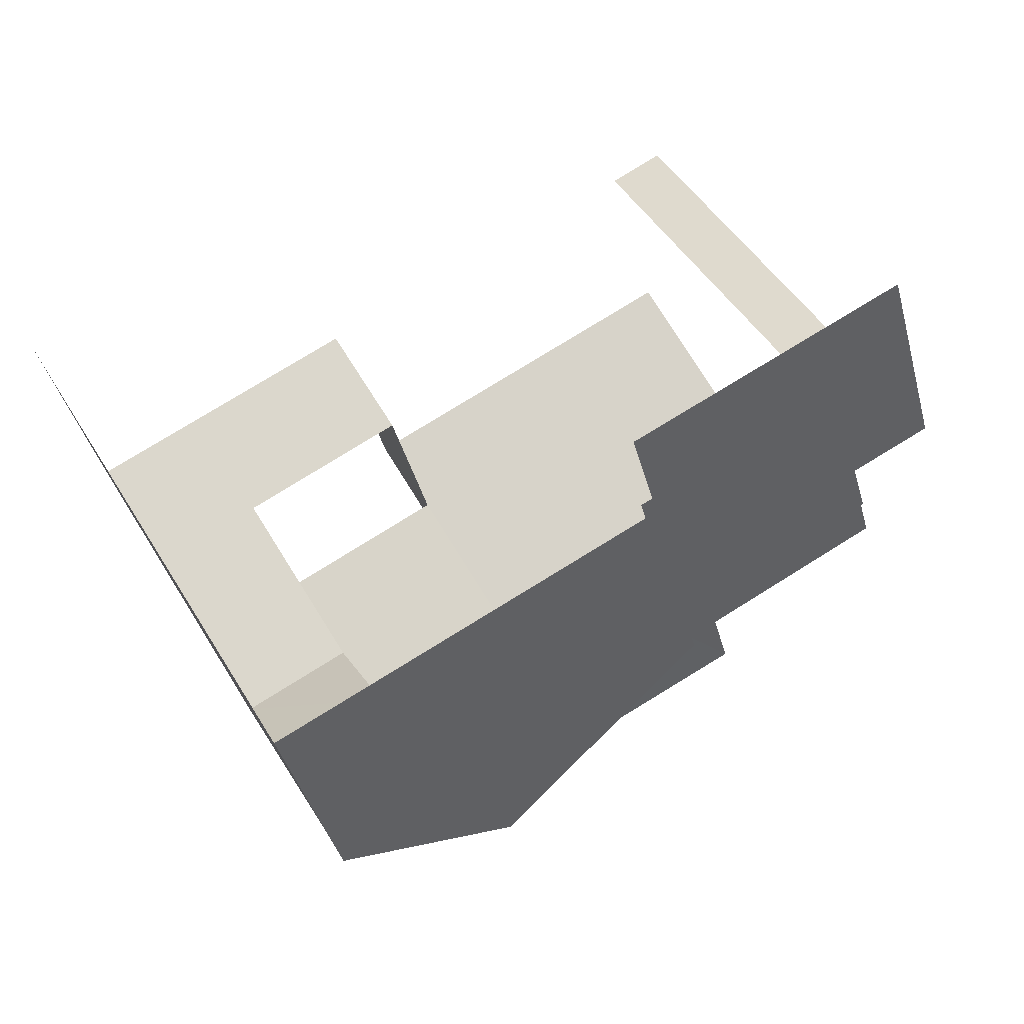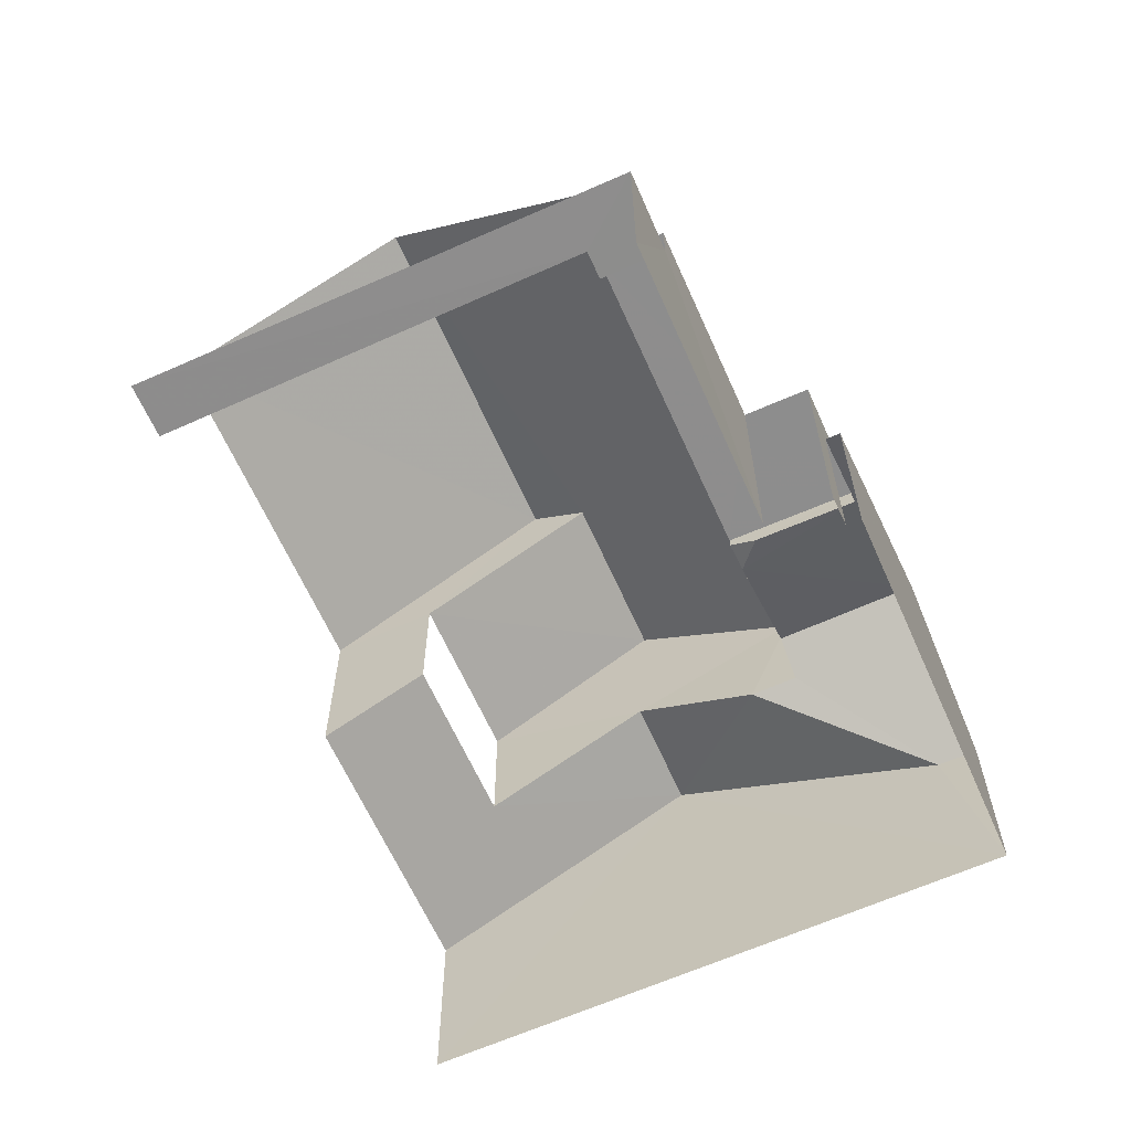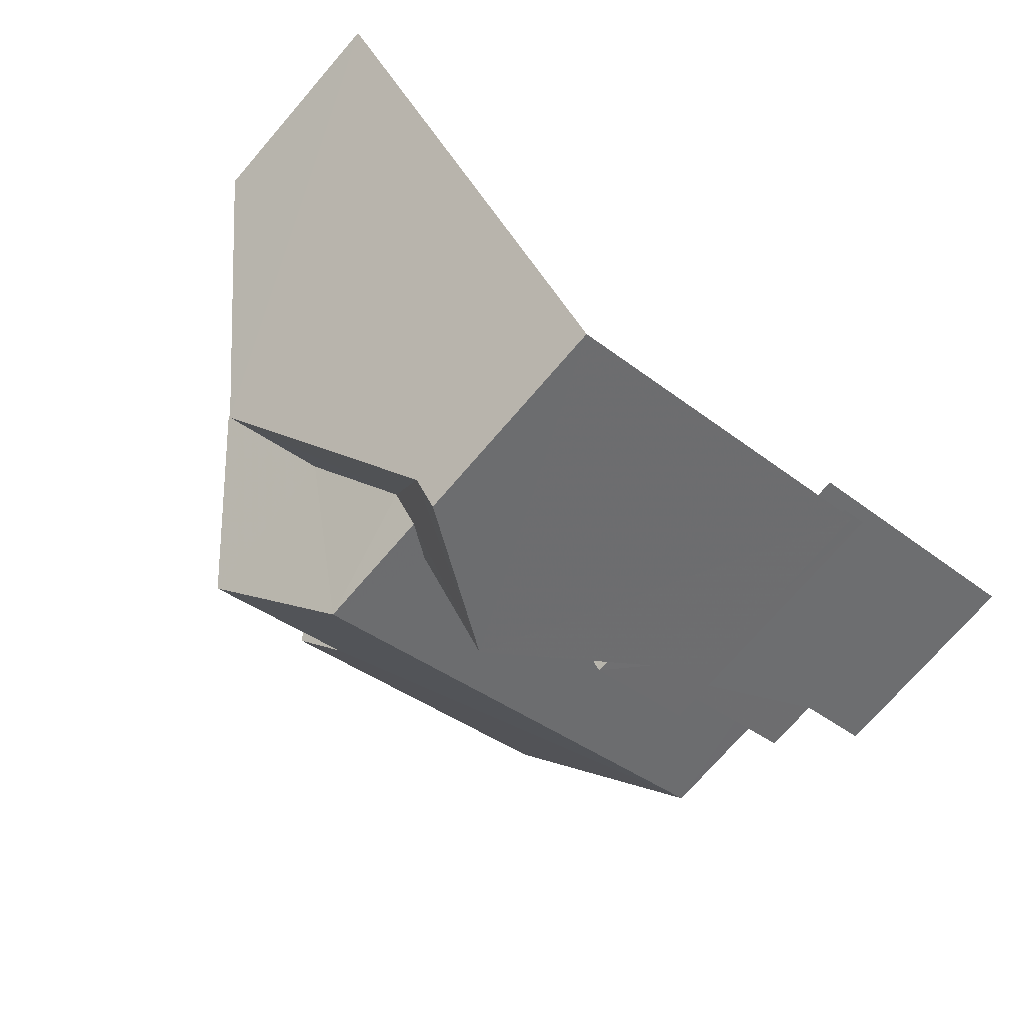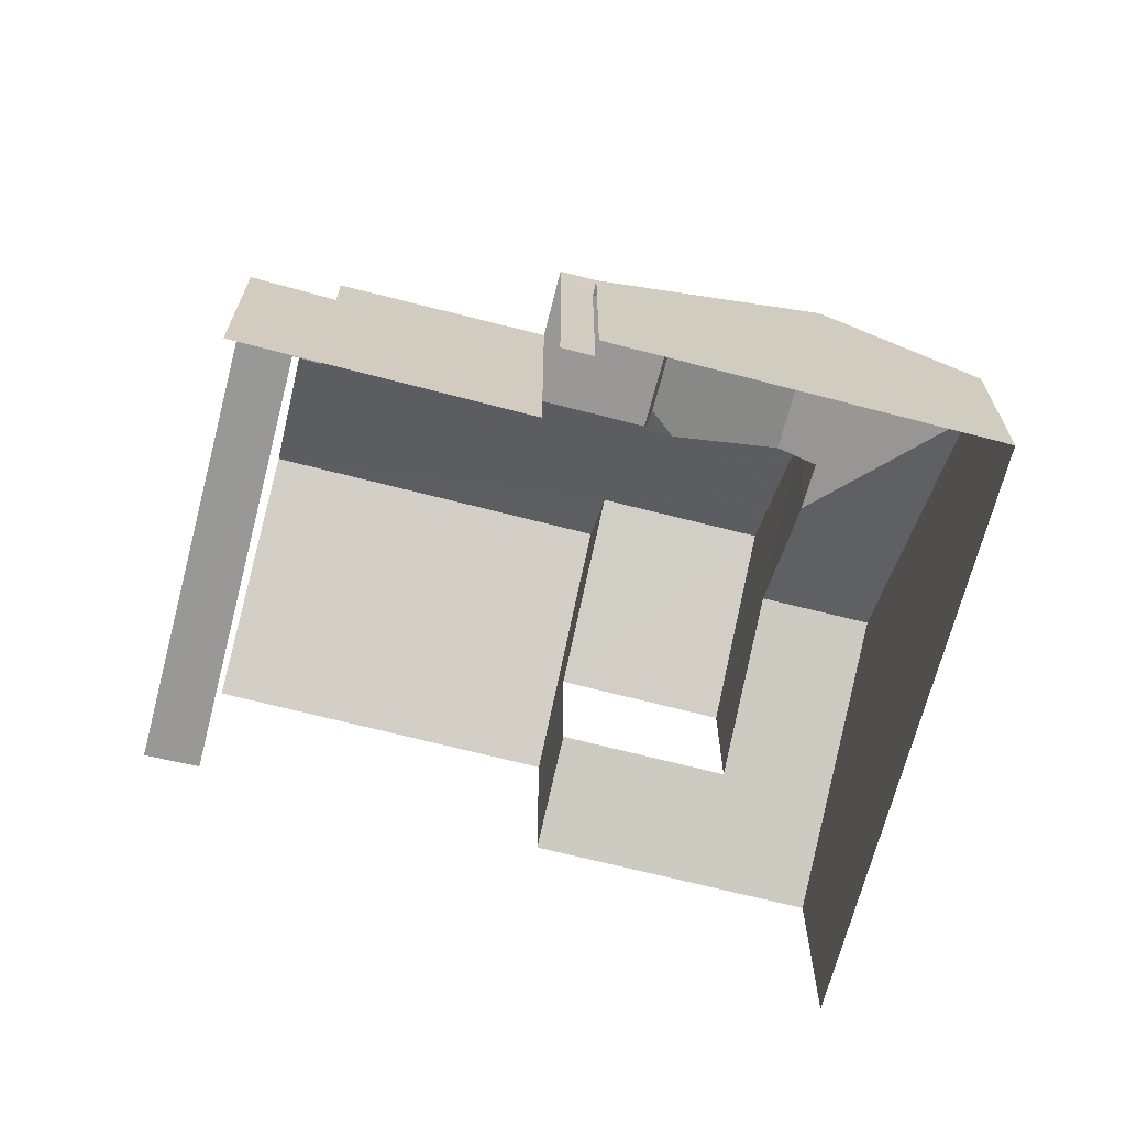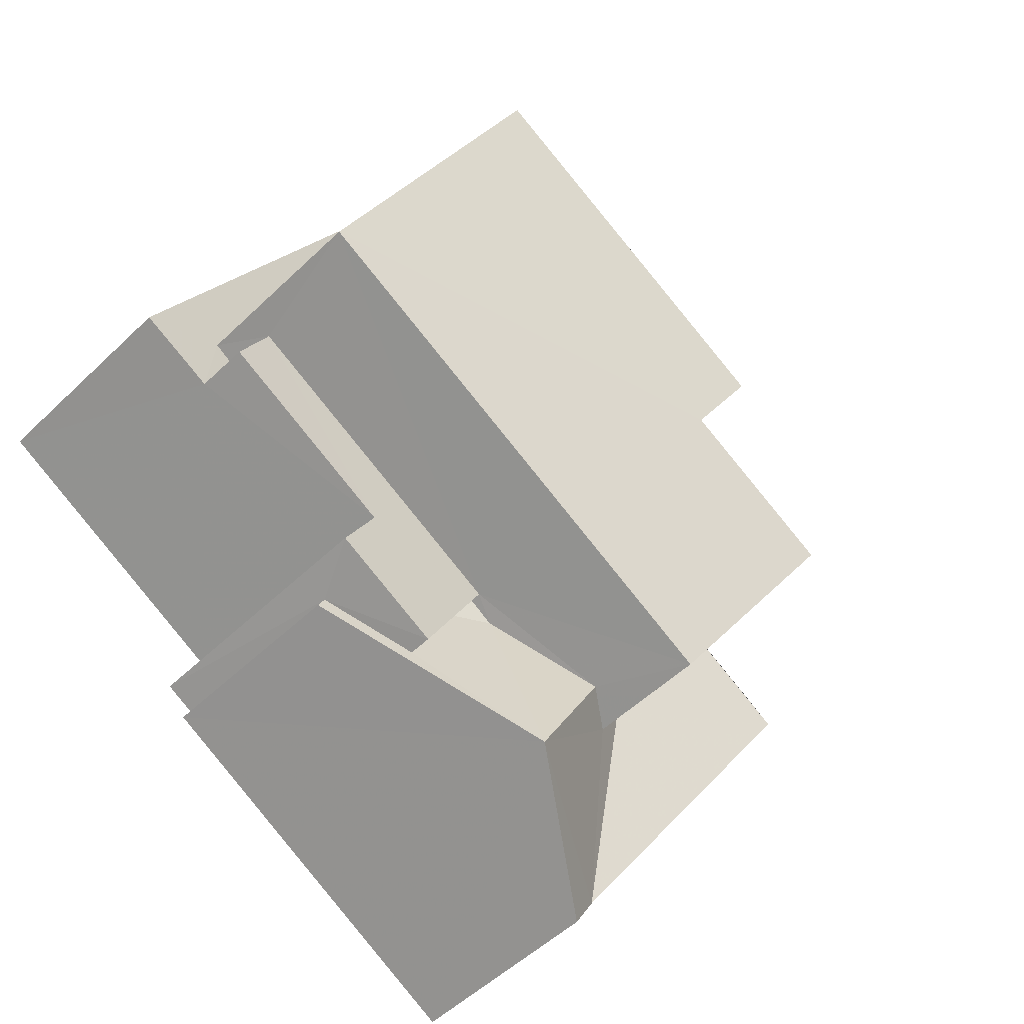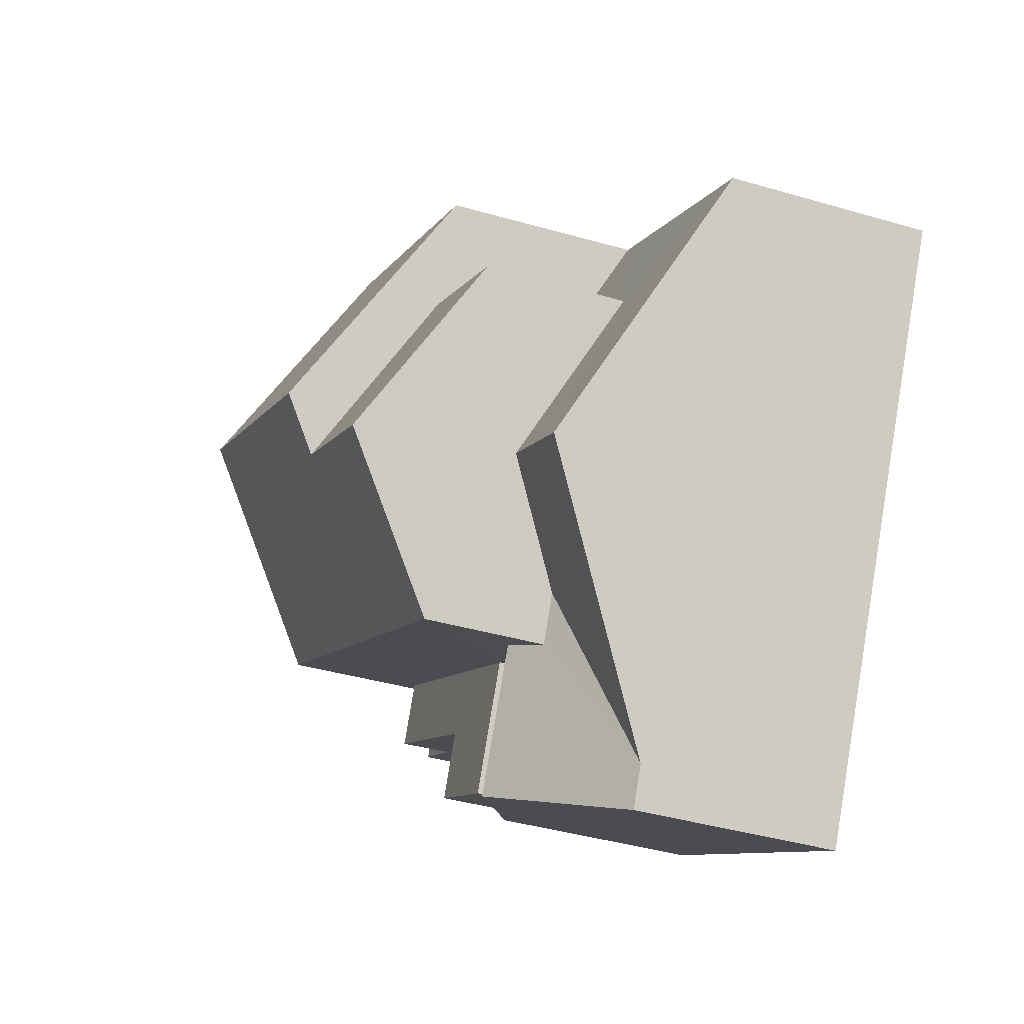
<metadata>
{"format":"obj","ext":"obj","renderer":"f3d","projection":"perspective","resolution":1024,"background":"white","views":[{"elev":-39.1,"azim":-165.8,"up":"+Y"},{"elev":-64.5,"azim":-94.8,"up":"+Z"},{"elev":-72.5,"azim":139.2,"up":"+Y"},{"elev":-68.6,"azim":-43.5,"up":"+Z"},{"elev":-51.4,"azim":-43.8,"up":"+Y"},{"elev":-38.9,"azim":69.9,"up":"+Y"}]}
</metadata>
<code>
v -2.24e+05 -1.277e+05 16
v -2.24e+05 -1.277e+05 16
v -2.24e+05 -1.277e+05 16
v -2.24e+05 -1.277e+05 16
v -2.24e+05 -1.277e+05 16
v -2.24e+05 -1.277e+05 16
v -2.24e+05 -1.277e+05 16
v -2.24e+05 -1.277e+05 16
v -2.24e+05 -1.277e+05 20.66
v -2.24e+05 -1.277e+05 20.66
v -2.24e+05 -1.277e+05 19.42
v -2.24e+05 -1.277e+05 21.07
v -2.24e+05 -1.277e+05 19.42
v -2.24e+05 -1.277e+05 21.07
v -2.24e+05 -1.277e+05 19.56
v -2.24e+05 -1.277e+05 19.56
v -2.24e+05 -1.277e+05 19.56
v -2.24e+05 -1.277e+05 19.56
v -2.24e+05 -1.277e+05 19.56
v -2.24e+05 -1.277e+05 19.56
v -2.24e+05 -1.277e+05 20.45
v -2.24e+05 -1.277e+05 20.45
v -2.24e+05 -1.277e+05 20.45
v -2.24e+05 -1.277e+05 20.45
v -2.24e+05 -1.277e+05 20.45
v -2.24e+05 -1.277e+05 20.45
v -2.24e+05 -1.277e+05 20.27
v -2.24e+05 -1.277e+05 20.06
v -2.24e+05 -1.277e+05 20.06
v -2.24e+05 -1.277e+05 19.42
v -2.24e+05 -1.277e+05 19.42
v -2.24e+05 -1.277e+05 22.69
v -2.24e+05 -1.277e+05 24.41
v -2.24e+05 -1.277e+05 22.69
v -2.24e+05 -1.277e+05 24.41
v -2.24e+05 -1.277e+05 25
v -2.24e+05 -1.277e+05 25
v -2.24e+05 -1.277e+05 22.69
v -2.24e+05 -1.277e+05 22.69
v -2.24e+05 -1.277e+05 21.68
v -2.24e+05 -1.277e+05 21.67
v -2.24e+05 -1.277e+05 20.29
v -2.24e+05 -1.277e+05 19.42
v -2.24e+05 -1.277e+05 19.42
v -2.24e+05 -1.277e+05 20.29
v -2.24e+05 -1.277e+05 20.27
v -2.24e+05 -1.277e+05 22.69
v -2.24e+05 -1.277e+05 22.69
f 1 2 3
f 4 5 6
f 2 7 3
f 5 8 3
f 7 6 3
f 3 6 5
f 21 23 3
f 8 21 3
f 43 7 44
f 47 44 15
f 48 47 15
f 44 7 2
f 15 2 16
f 15 44 2
f 31 4 30
f 31 5 4
f 16 2 1
f 18 16 1
f 20 26 25
f 20 19 26
f 48 15 37
f 15 17 37
f 17 38 37
f 32 34 42
f 45 32 42
f 9 10 11
f 11 12 13
f 10 14 12
f 11 10 12
f 15 16 17
f 16 18 17
f 17 19 20
f 17 18 19
f 21 22 23
f 22 24 23
f 23 25 26
f 23 24 25
f 14 27 12
f 27 28 29
f 12 29 30
f 30 29 31
f 27 29 12
f 32 33 34
f 32 35 33
f 36 37 35
f 37 38 35
f 35 39 33
f 35 38 39
f 40 41 42
f 41 43 42
f 42 44 45
f 42 43 44
f 46 28 27
f 36 47 48
f 37 36 48
f 41 9 11
f 41 40 9
f 13 6 11
f 11 6 41
f 41 7 43
f 41 6 7
f 39 10 9
f 39 40 33
f 40 34 33
f 40 42 34
f 39 9 40
f 8 31 21
f 21 31 22
f 8 5 31
f 22 31 29
f 30 4 12
f 4 6 12
f 6 13 12
f 29 28 22
f 28 46 24
f 28 24 22
f 32 45 47
f 35 32 36
f 45 44 47
f 36 32 47
f 23 19 3
f 3 19 1
f 23 26 19
f 1 19 18
f 27 24 46
f 25 17 20
f 14 24 27
f 39 14 10
f 25 38 17
f 39 38 24
f 38 25 24
f 39 24 14

</code>
